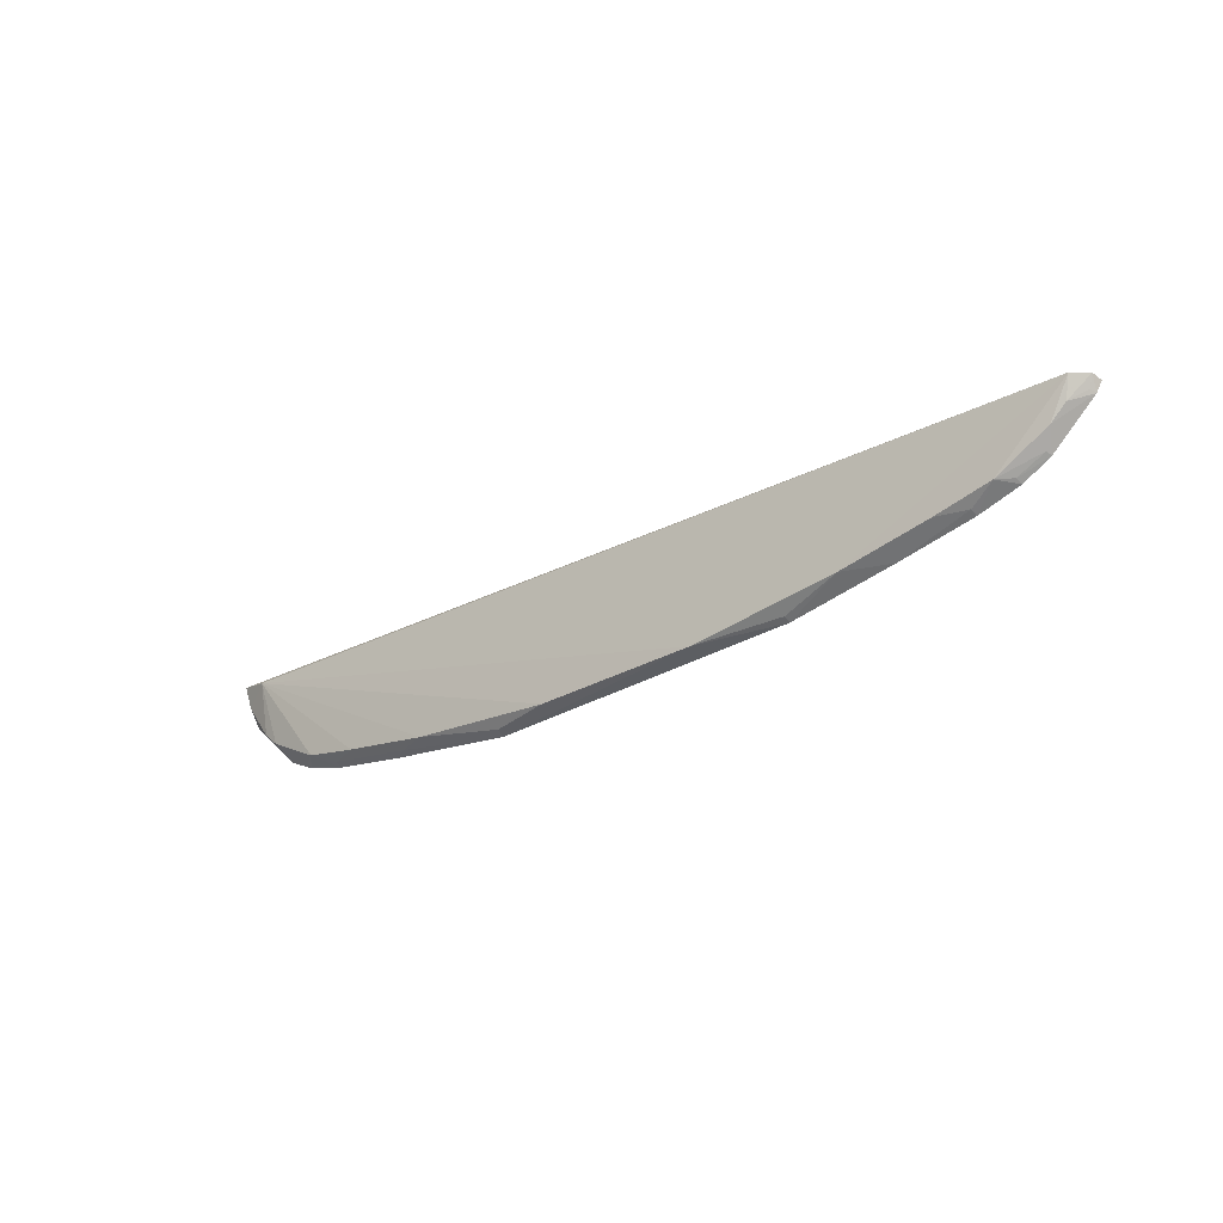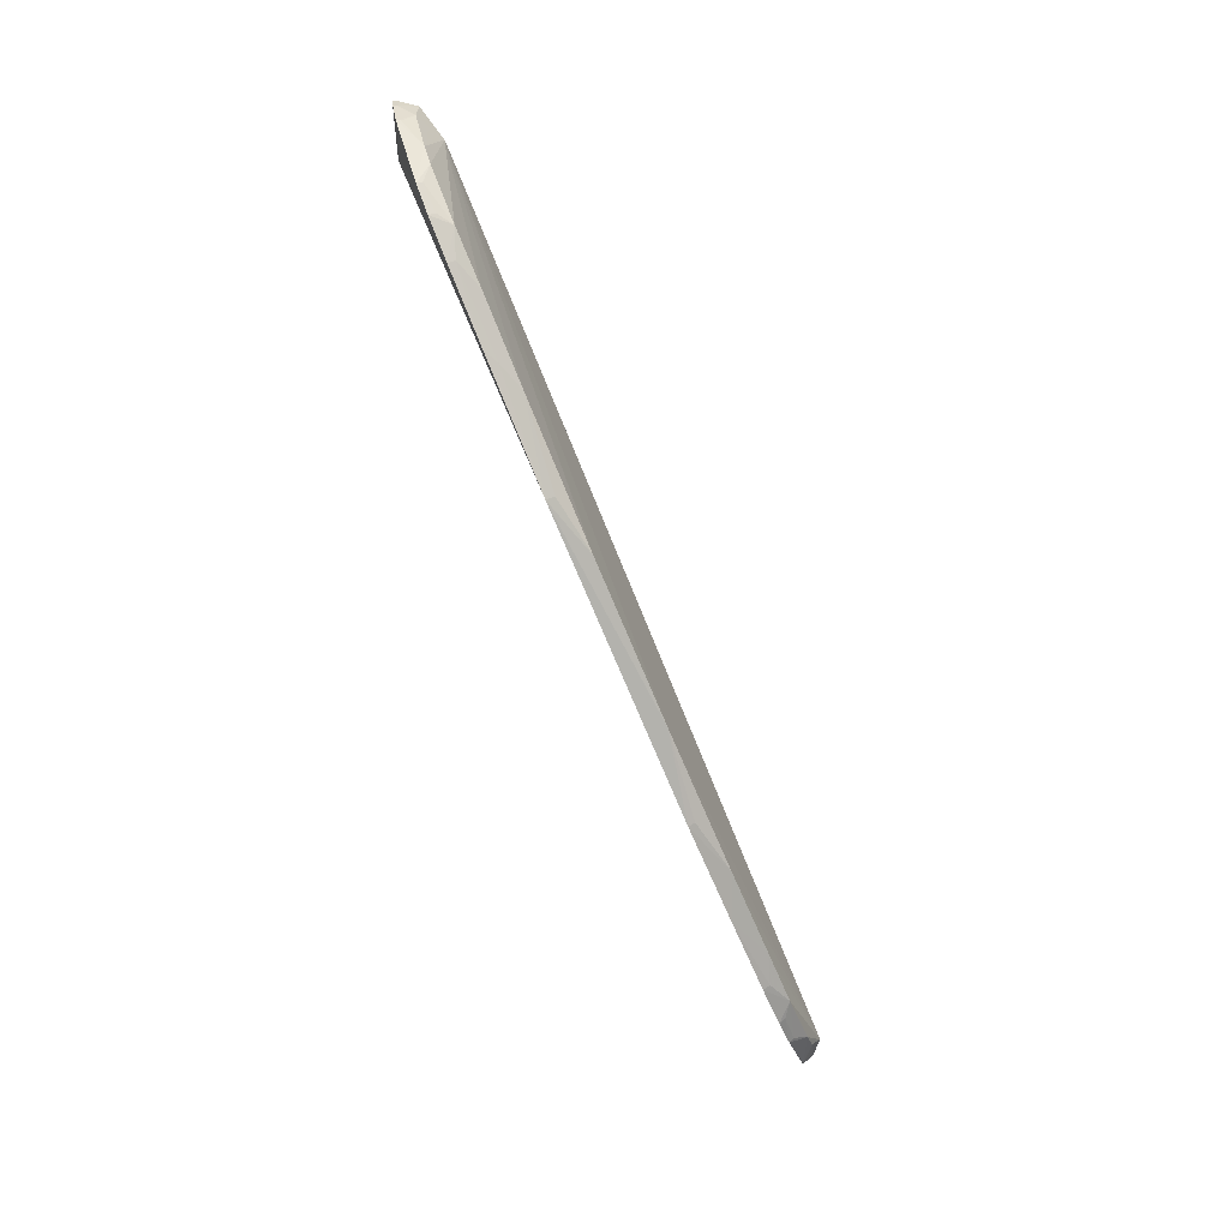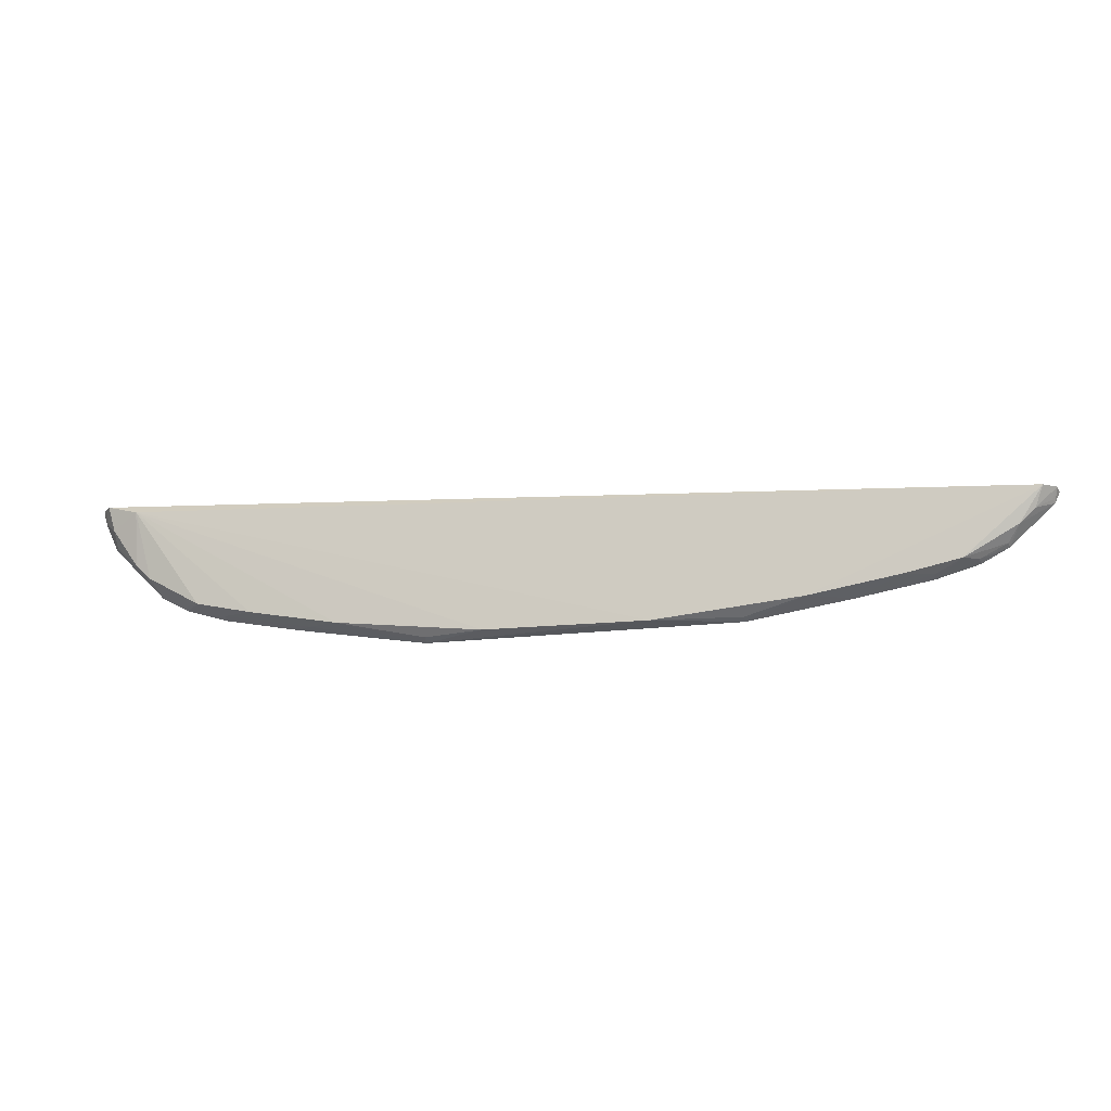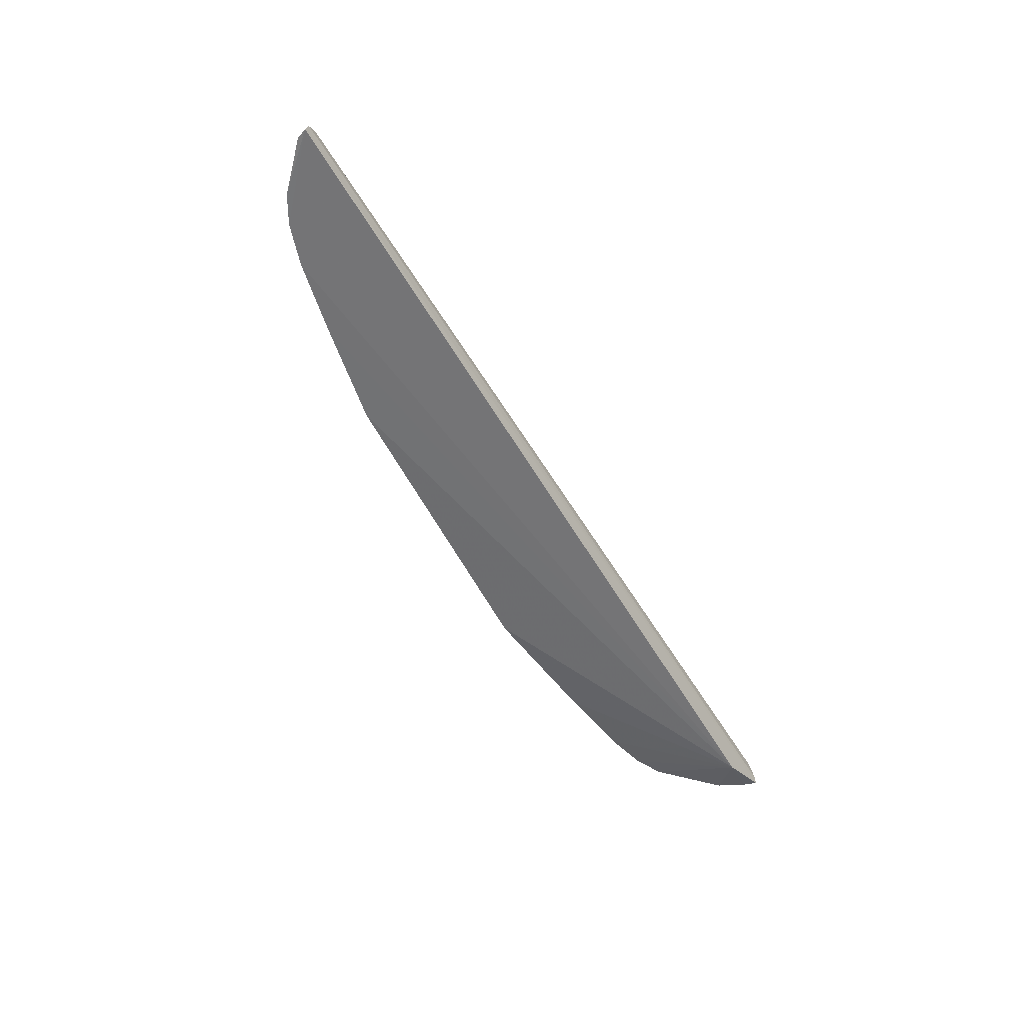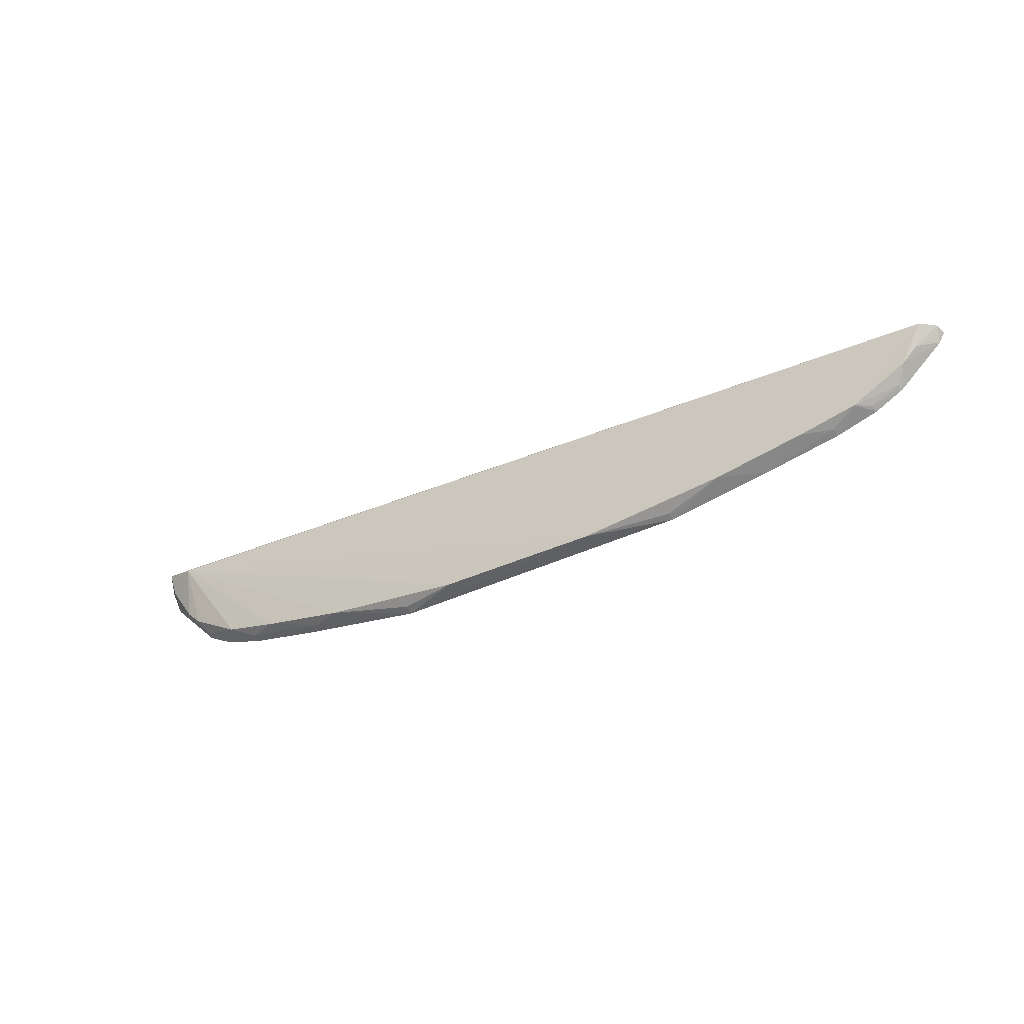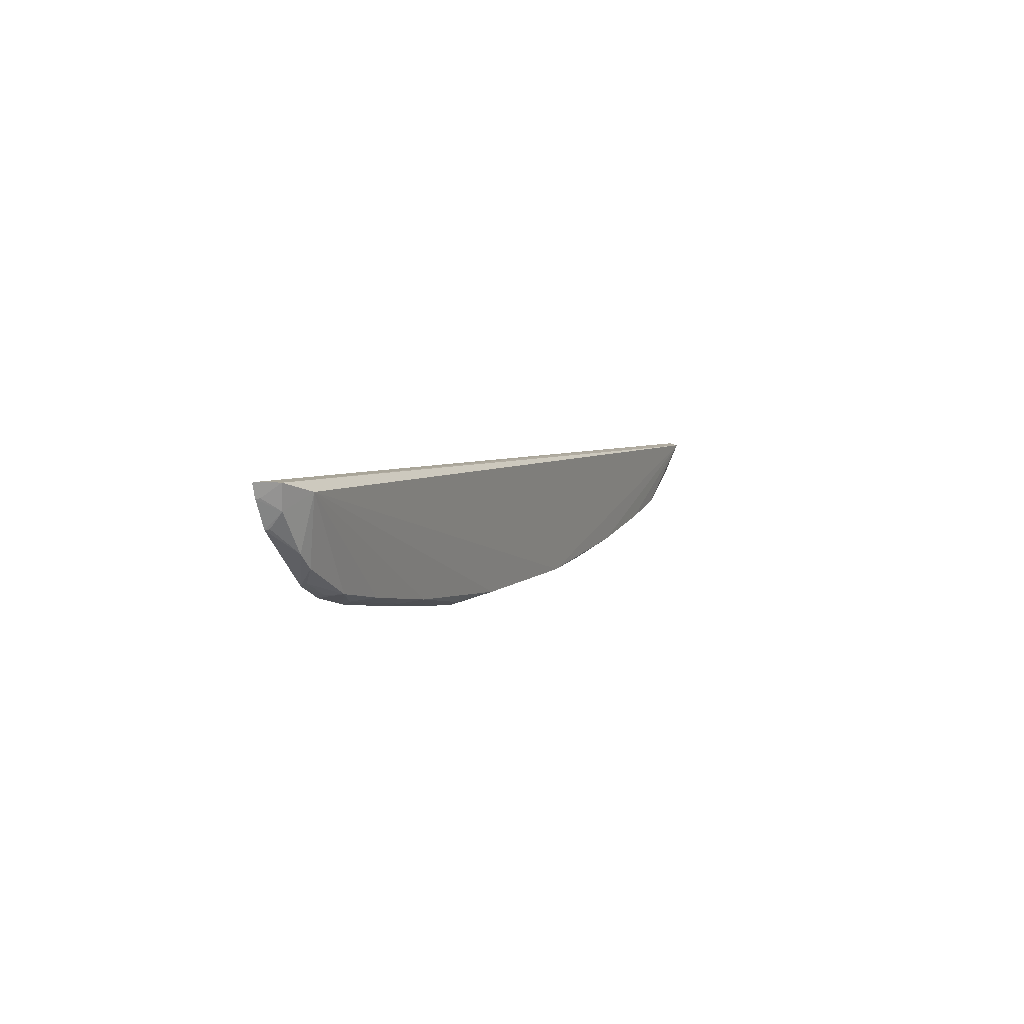
<metadata>
{"format":"obj","ext":"obj","renderer":"f3d","projection":"perspective","resolution":1024,"background":"white","views":[{"elev":-30.9,"azim":-141.3,"up":"+Z"},{"elev":-76.1,"azim":112.8,"up":"+Z"},{"elev":-17.5,"azim":-168.1,"up":"+Z"},{"elev":-57.0,"azim":-61.9,"up":"+Y"},{"elev":-36.7,"azim":-148.6,"up":"+Z"},{"elev":7.2,"azim":115.2,"up":"+Z"}]}
</metadata>
<code>
v 1.459 1.467 -0.7634
v -1.047 1.45 -1.134
v 1.323 1.406 -0.7988
v -0.8222 1.45 -1.176
v 1.324 1.538 -0.7994
v -1.4 1.446 -0.9003
v -0.6874 1.503 -1.174
v 1.047 1.45 -1.134
v 1.469 1.451 -0.7662
v -1.353 1.519 -0.8984
v -0.9562 1.503 -1.127
v 1.283 1.498 -1.001
v 0.4251 1.45 -1.238
v 1.255 1.451 -1.053
v -1.393 1.479 -0.8951
v 1.428 1.51 -0.7675
v -0.2445 1.504 -1.221
v -1.046 1.472 -1.125
v 0.8222 1.45 -1.176
v -0.5106 1.45 -1.226
v 1.417 1.451 -0.8896
v 1.173 1.451 -1.097
v -1.255 1.451 -1.053
v 1.329 1.498 -0.9577
v 0.6875 1.503 -1.174
v -0.5093 1.47 -1.217
v 1.456 1.451 -0.8074
v 1.125 1.501 -1.09
v -1.173 1.451 -1.097
v -1.385 1.451 -0.9338
v 1.41 1.498 -0.841
v 0.2446 1.504 -1.221
v 0.7769 1.473 -1.174
v 1.45 1.462 -0.8056
v 1.25 1.466 -1.046
v 0.9562 1.503 -1.126
v -1.125 1.501 -1.09
v -1.329 1.498 -0.9577
v 1.411 1.462 -0.8865
v 0.4224 1.475 -1.226
v 1.046 1.472 -1.125
v 1.169 1.47 -1.088
v -1.169 1.47 -1.088
v -1.377 1.468 -0.9277
v -1.283 1.498 -1.001
v -1.25 1.467 -1.046
f 3 2 4
f 6 2 3
f 9 6 3
f 9 1 6
f 11 7 4
f 11 10 7
f 15 6 1
f 16 5 10
f 16 15 1
f 16 10 15
f 17 10 5
f 17 7 10
f 18 11 4
f 18 4 2
f 19 8 3
f 19 3 13
f 20 13 3
f 20 3 4
f 20 17 13
f 20 4 7
f 21 3 14
f 22 14 3
f 22 3 8
f 24 12 5
f 24 21 14
f 24 14 12
f 26 20 7
f 26 7 17
f 26 17 20
f 27 9 3
f 27 3 21
f 28 22 8
f 28 5 12
f 29 2 6
f 29 6 23
f 30 23 6
f 30 6 15
f 31 24 5
f 31 5 16
f 31 27 21
f 32 17 5
f 32 5 25
f 32 13 17
f 33 19 13
f 33 13 25
f 34 16 1
f 34 1 9
f 34 9 27
f 34 31 16
f 34 27 31
f 35 28 12
f 35 12 14
f 36 25 5
f 36 5 28
f 36 33 25
f 37 18 2
f 37 2 29
f 37 11 18
f 37 10 11
f 38 15 10
f 39 31 21
f 39 21 24
f 39 24 31
f 40 32 25
f 40 25 13
f 40 13 32
f 41 8 19
f 41 19 33
f 41 33 36
f 41 36 28
f 41 28 8
f 42 35 14
f 42 14 22
f 42 22 28
f 42 28 35
f 43 37 29
f 43 29 23
f 44 38 30
f 44 30 15
f 44 15 38
f 45 23 30
f 45 30 38
f 45 38 10
f 45 10 37
f 46 43 23
f 46 37 43
f 46 45 37
f 46 23 45

</code>
